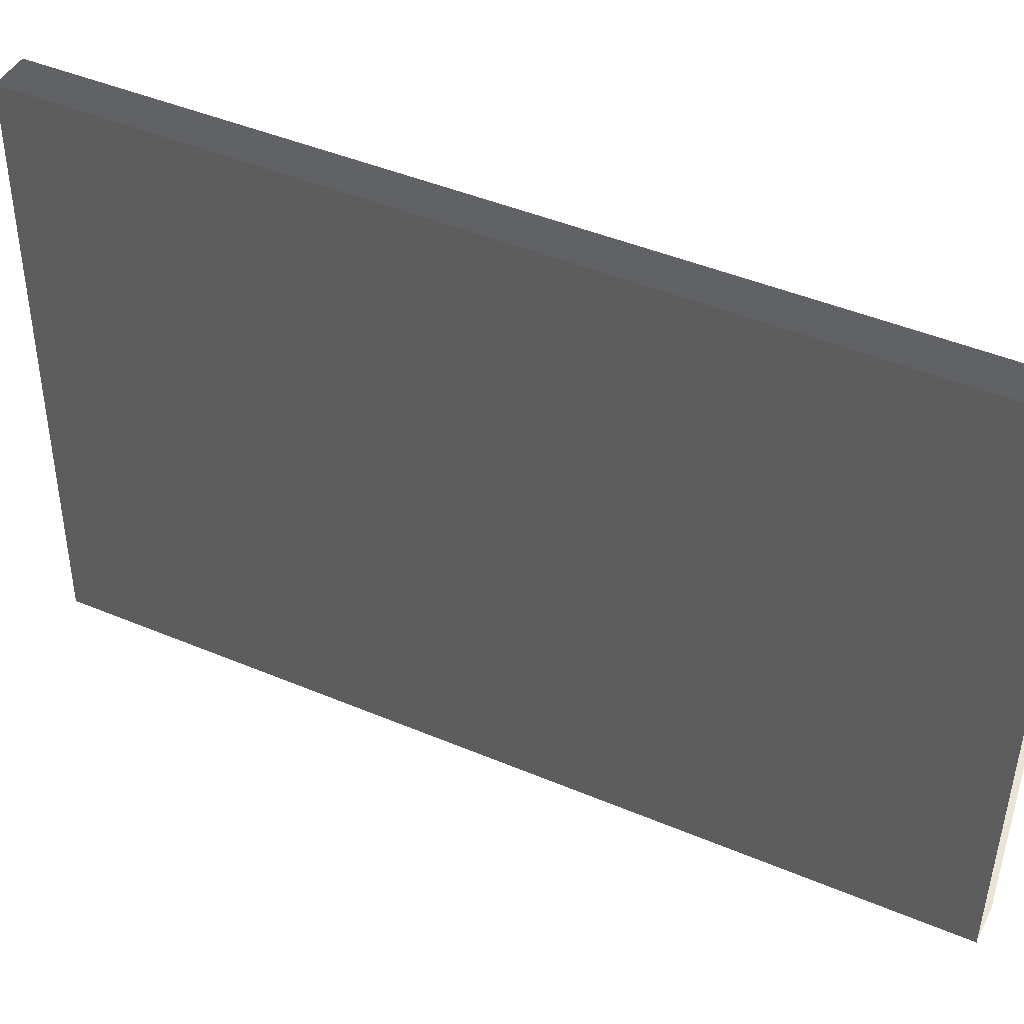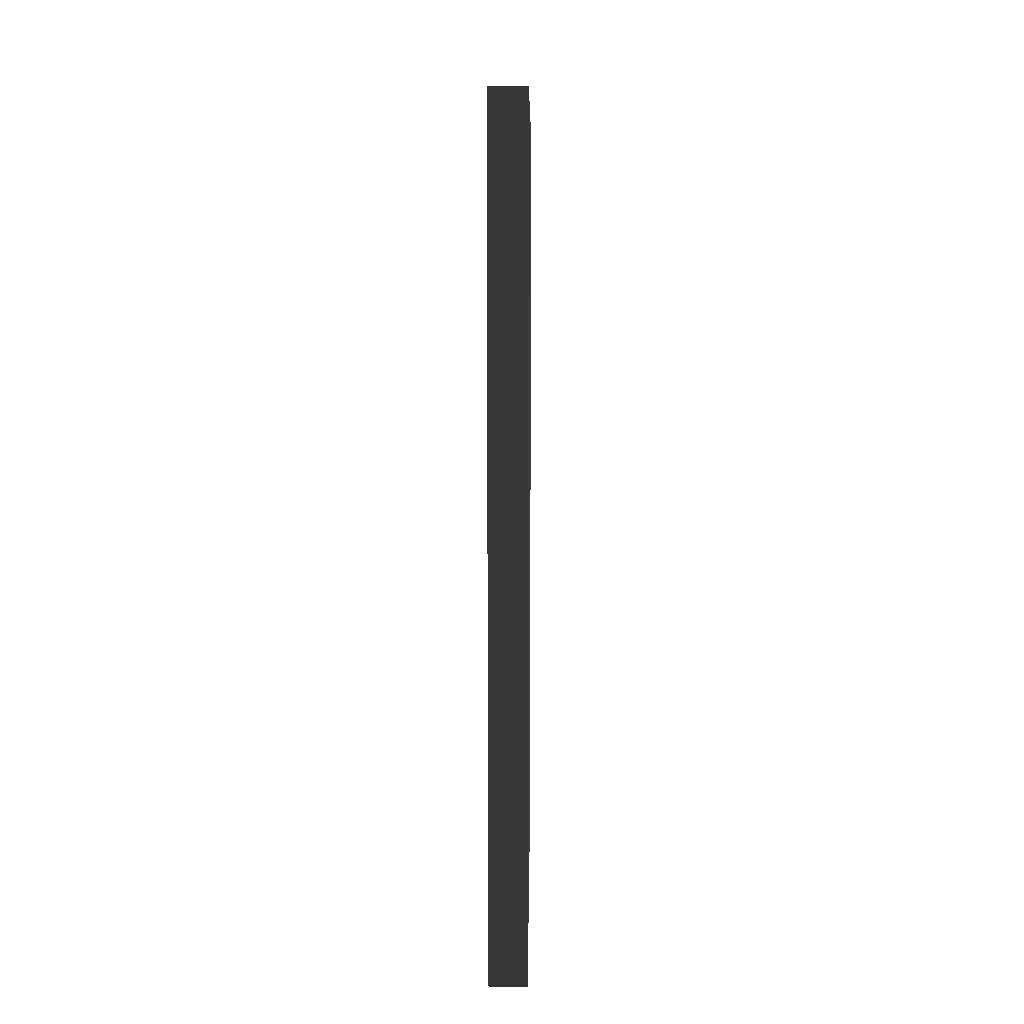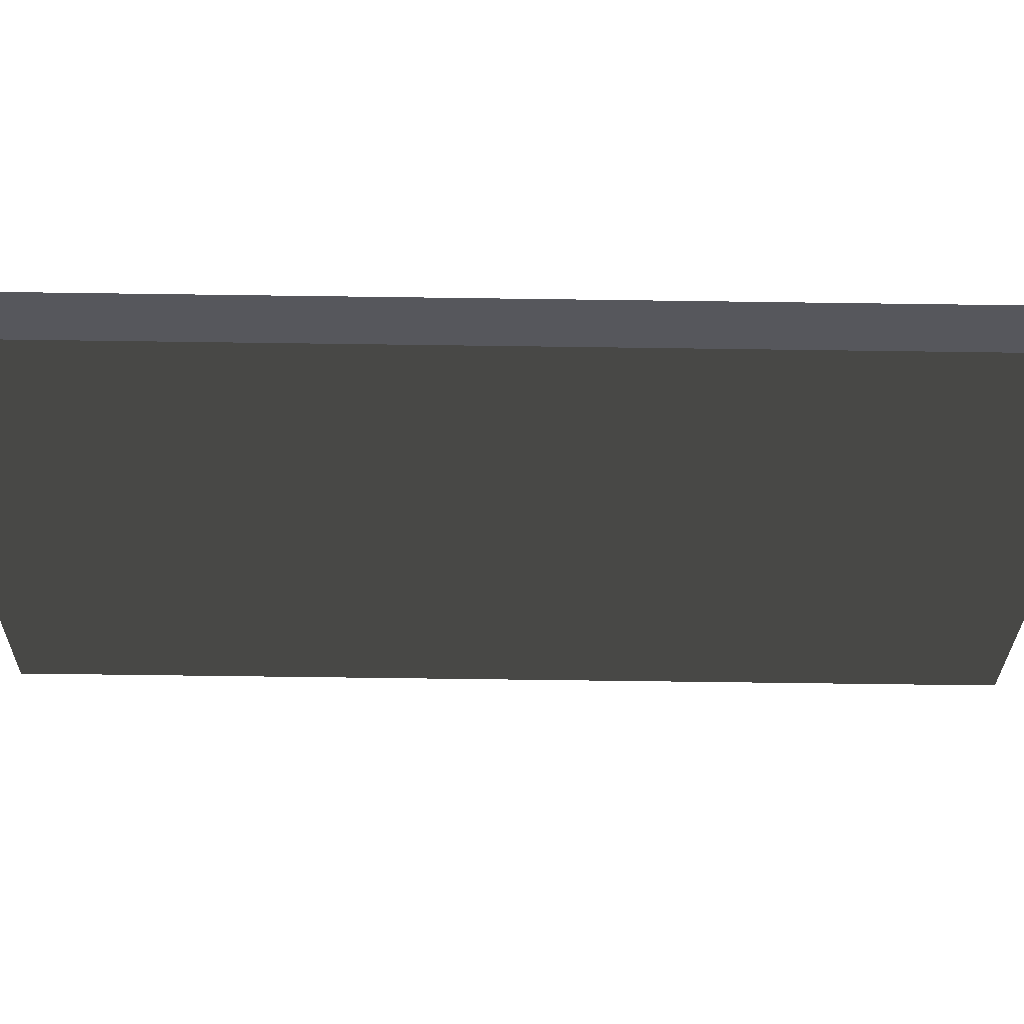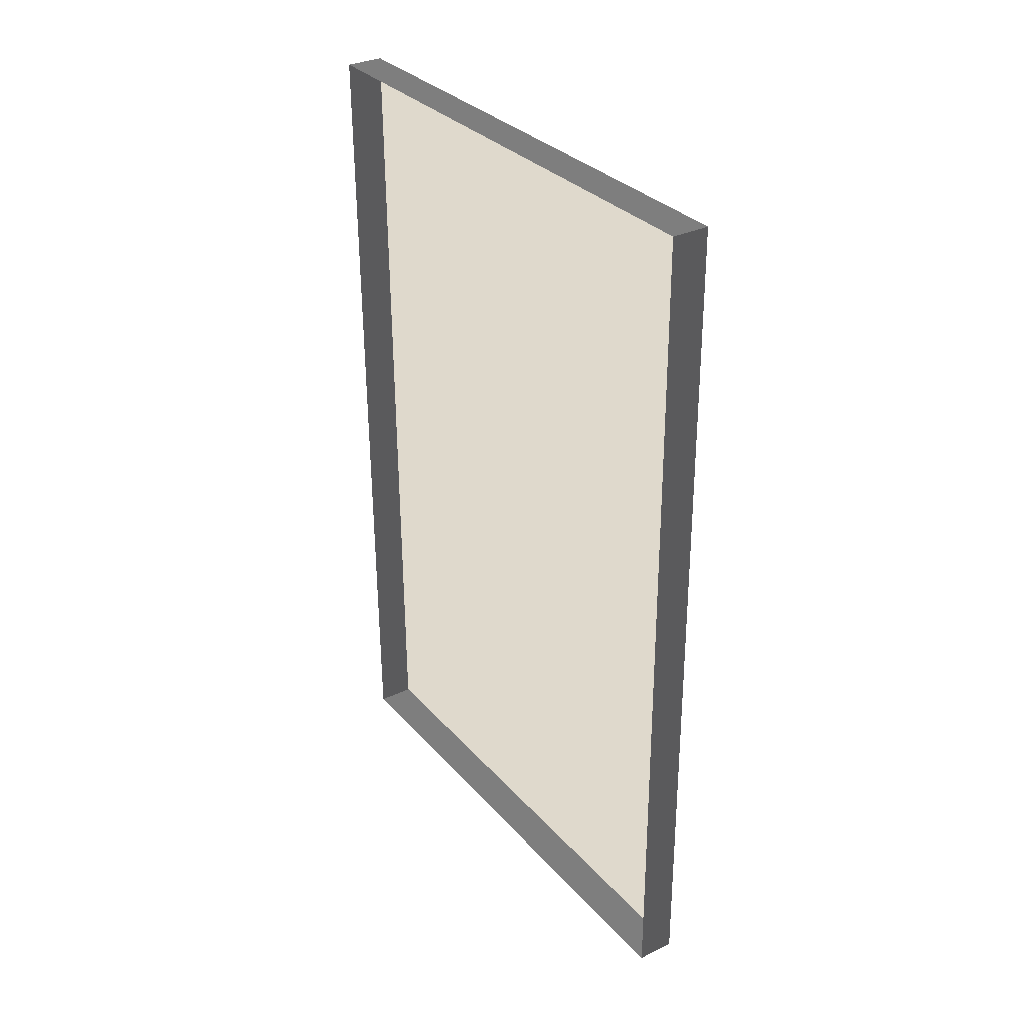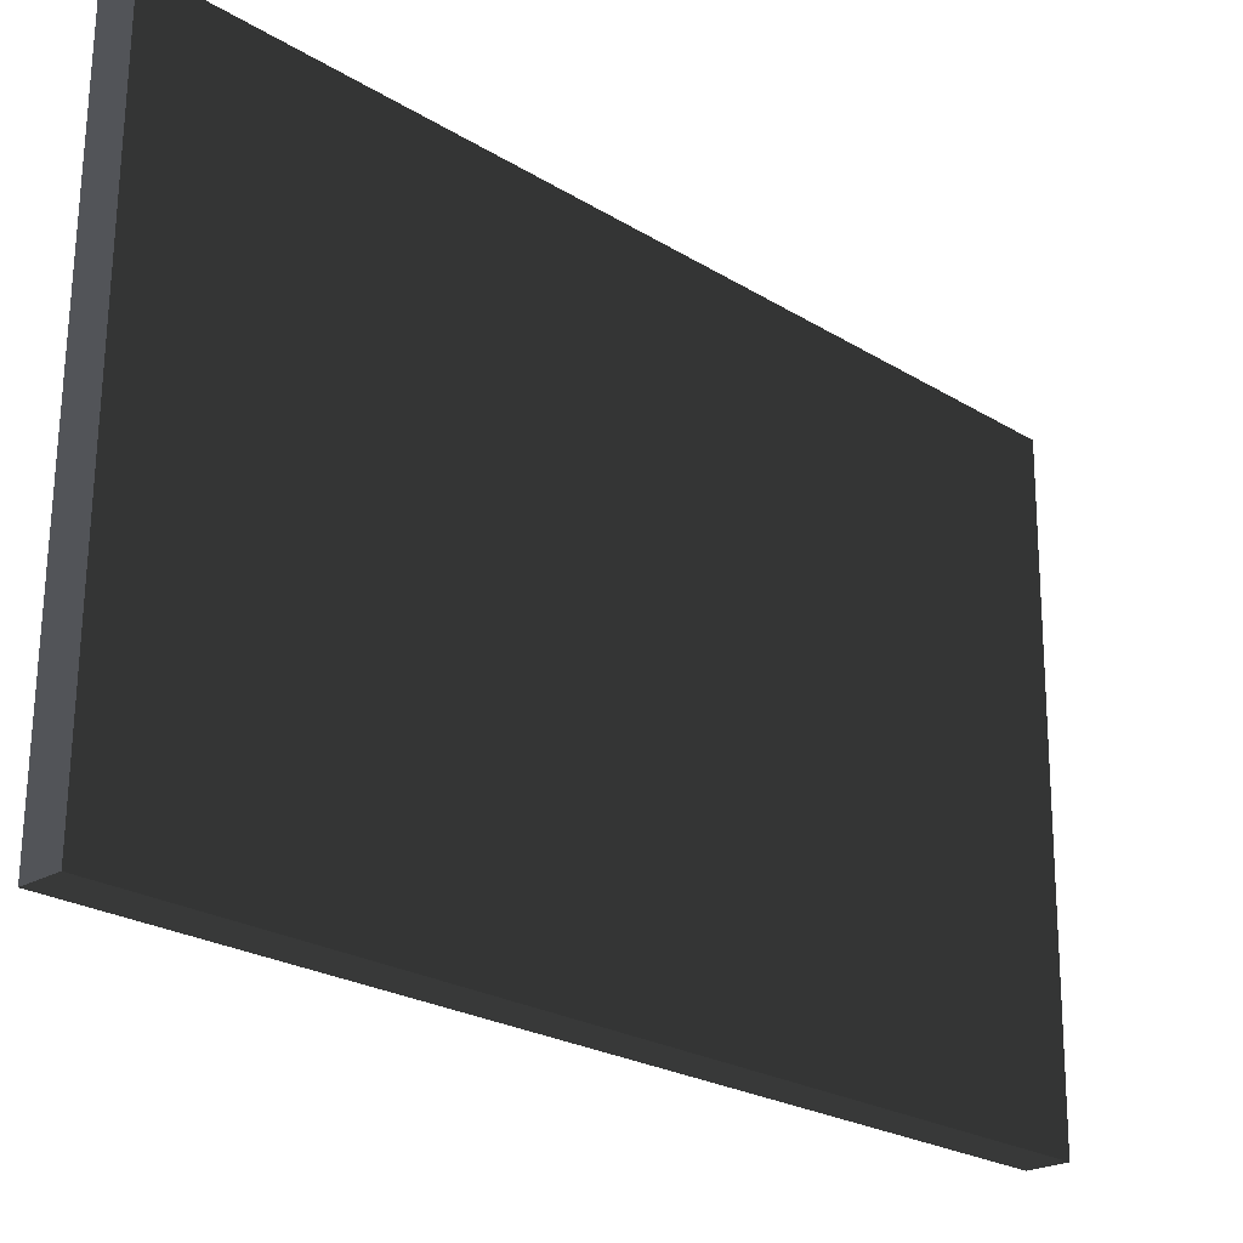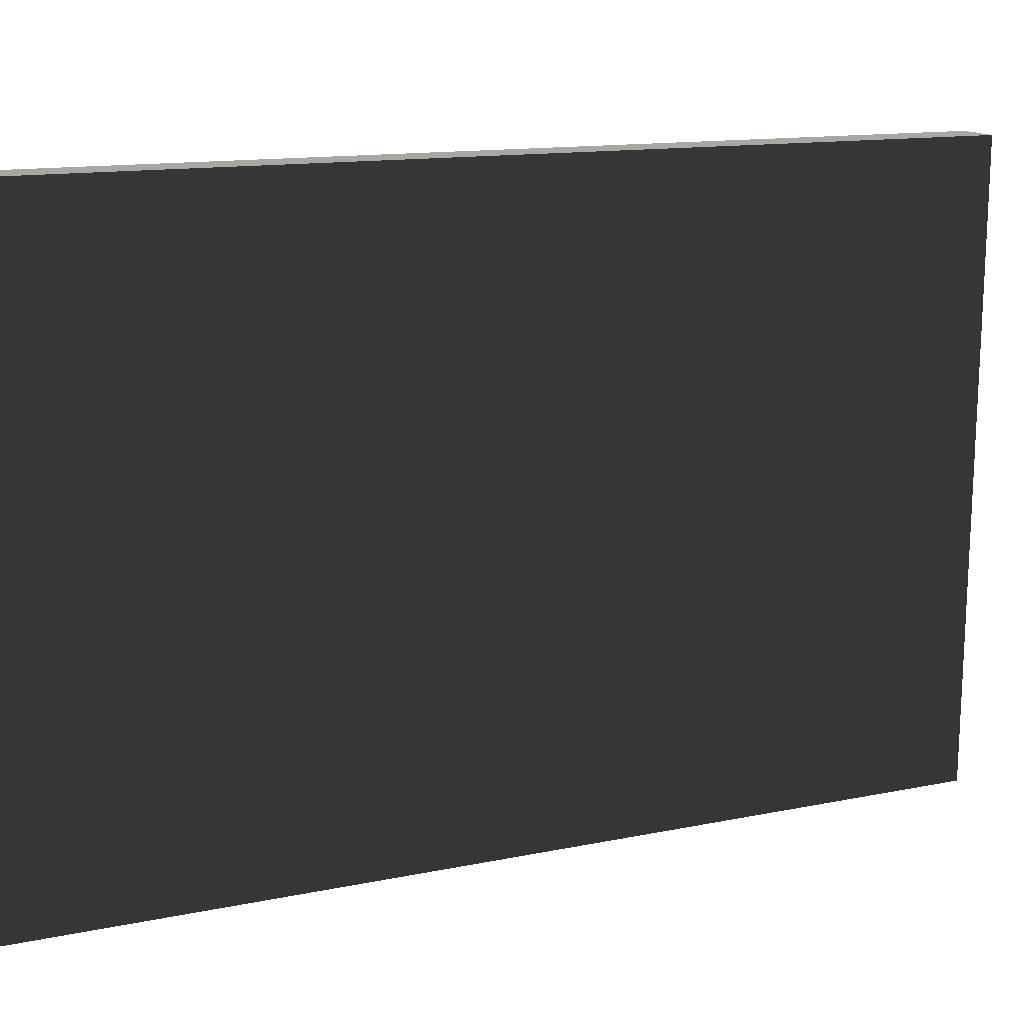
<metadata>
{"format":"obj","ext":"obj","renderer":"f3d","projection":"perspective","resolution":1024,"background":"white","views":[{"elev":43.9,"azim":115.9,"up":"+Y"},{"elev":8.1,"azim":0.8,"up":"+Z"},{"elev":62.4,"azim":90.5,"up":"+Y"},{"elev":32.3,"azim":-33.8,"up":"+Z"},{"elev":-23.1,"azim":44.6,"up":"+Y"},{"elev":14.2,"azim":63.9,"up":"+Y"}]}
</metadata>
<code>
v -1.036 3.563 -2.519
v -1.036 5.055 -2.535
v -0.9344 3.563 -2.519
v -0.9344 5.055 -2.535
v -1.036 5.055 -2.535
v -1.036 5.079 -0.2646
v -0.9344 5.055 -2.535
v -0.9344 5.079 -0.2646
v -1.036 3.587 -0.2487
v -1.036 3.563 -2.519
v -0.9344 3.587 -0.2487
v -0.9344 3.563 -2.519
v -1.036 5.079 -0.2646
v -1.036 3.587 -0.2487
v -0.9344 5.079 -0.2646
v -0.9344 3.587 -0.2487
v -0.9344 3.587 -0.2487
v -0.9344 3.563 -2.519
v -0.9344 5.079 -0.2646
v -0.9344 5.055 -2.535
g Building_small_t1.124_33085_602
f 1 3 2
f 2 3 4
f 5 7 6
f 6 7 8
f 9 11 10
f 10 11 12
f 13 15 14
f 14 15 16
f 17 19 18
f 18 19 20

</code>
